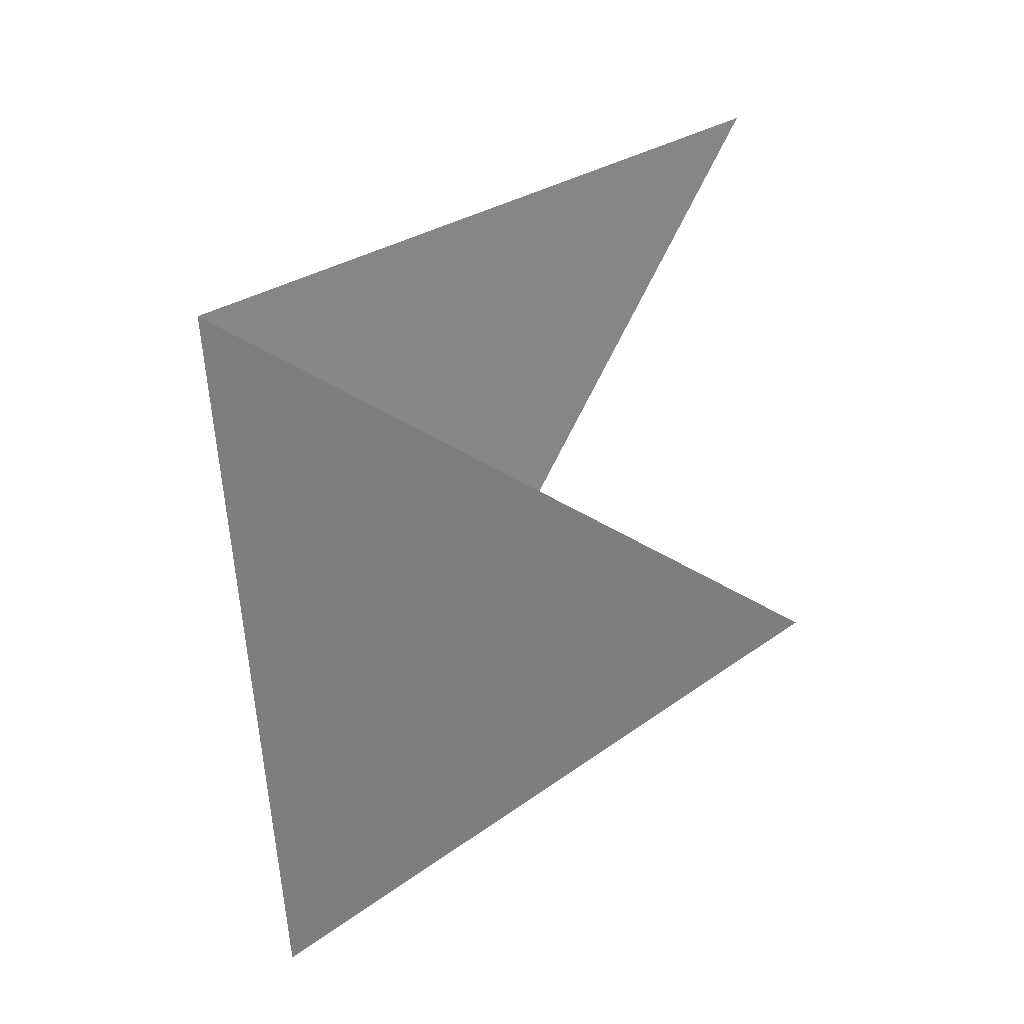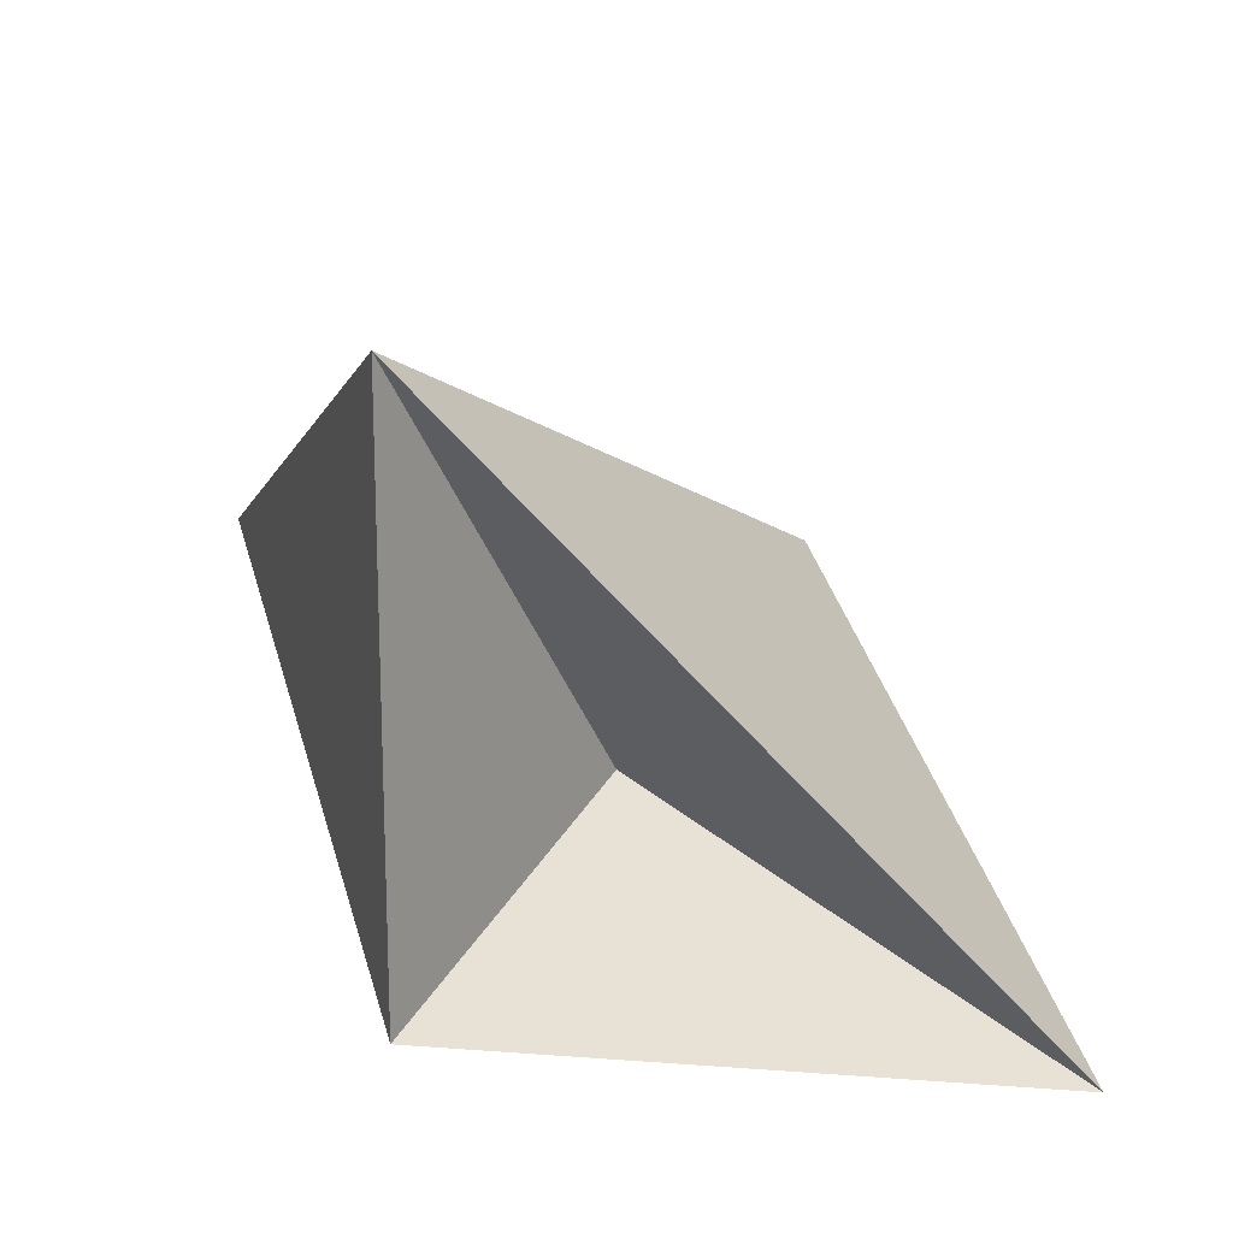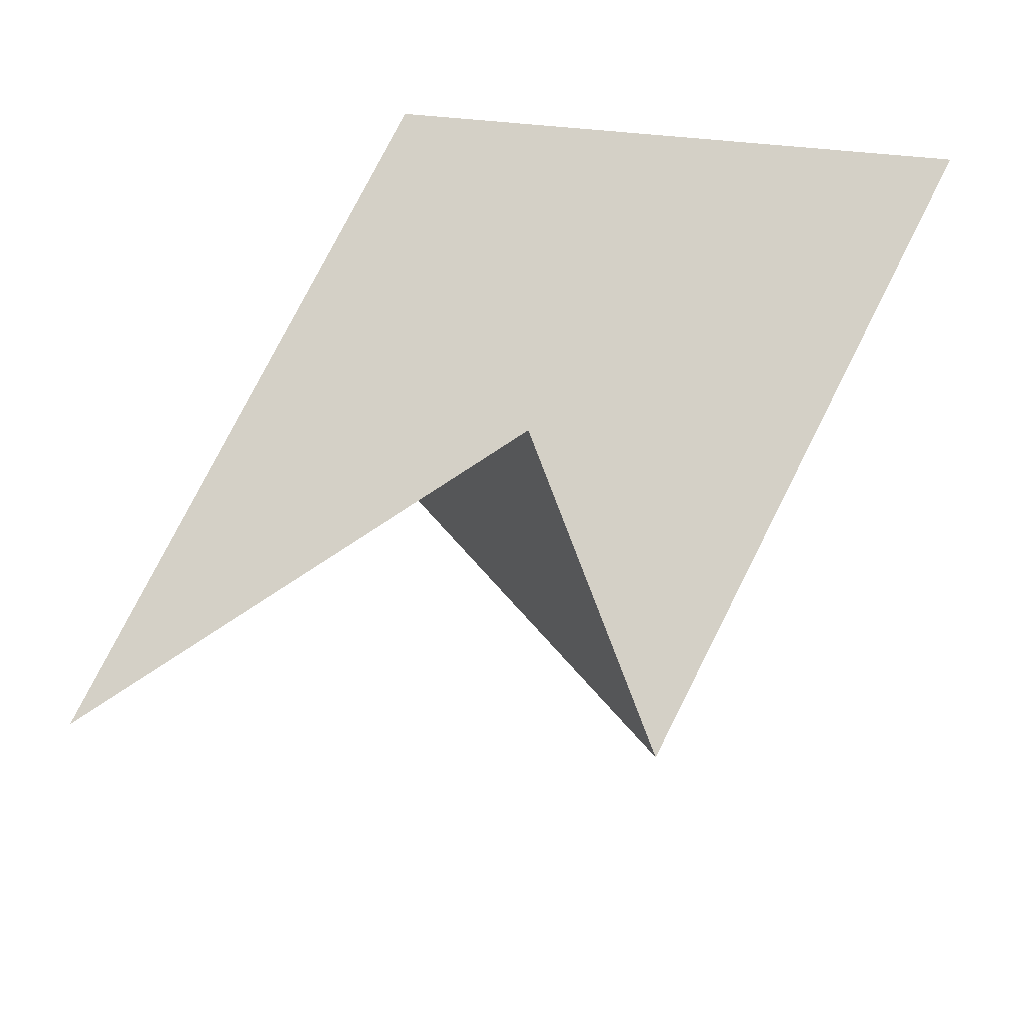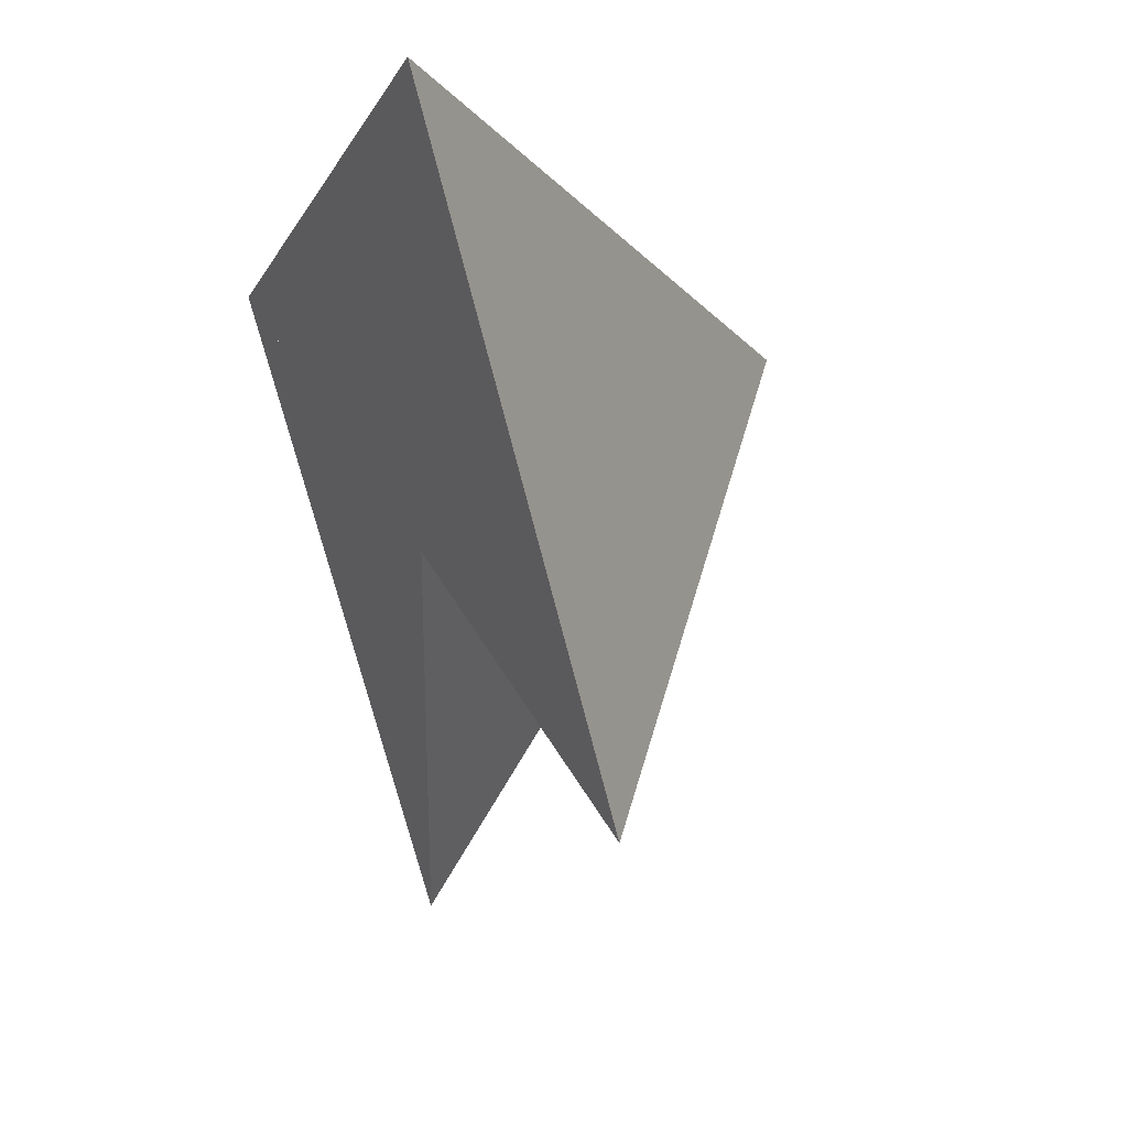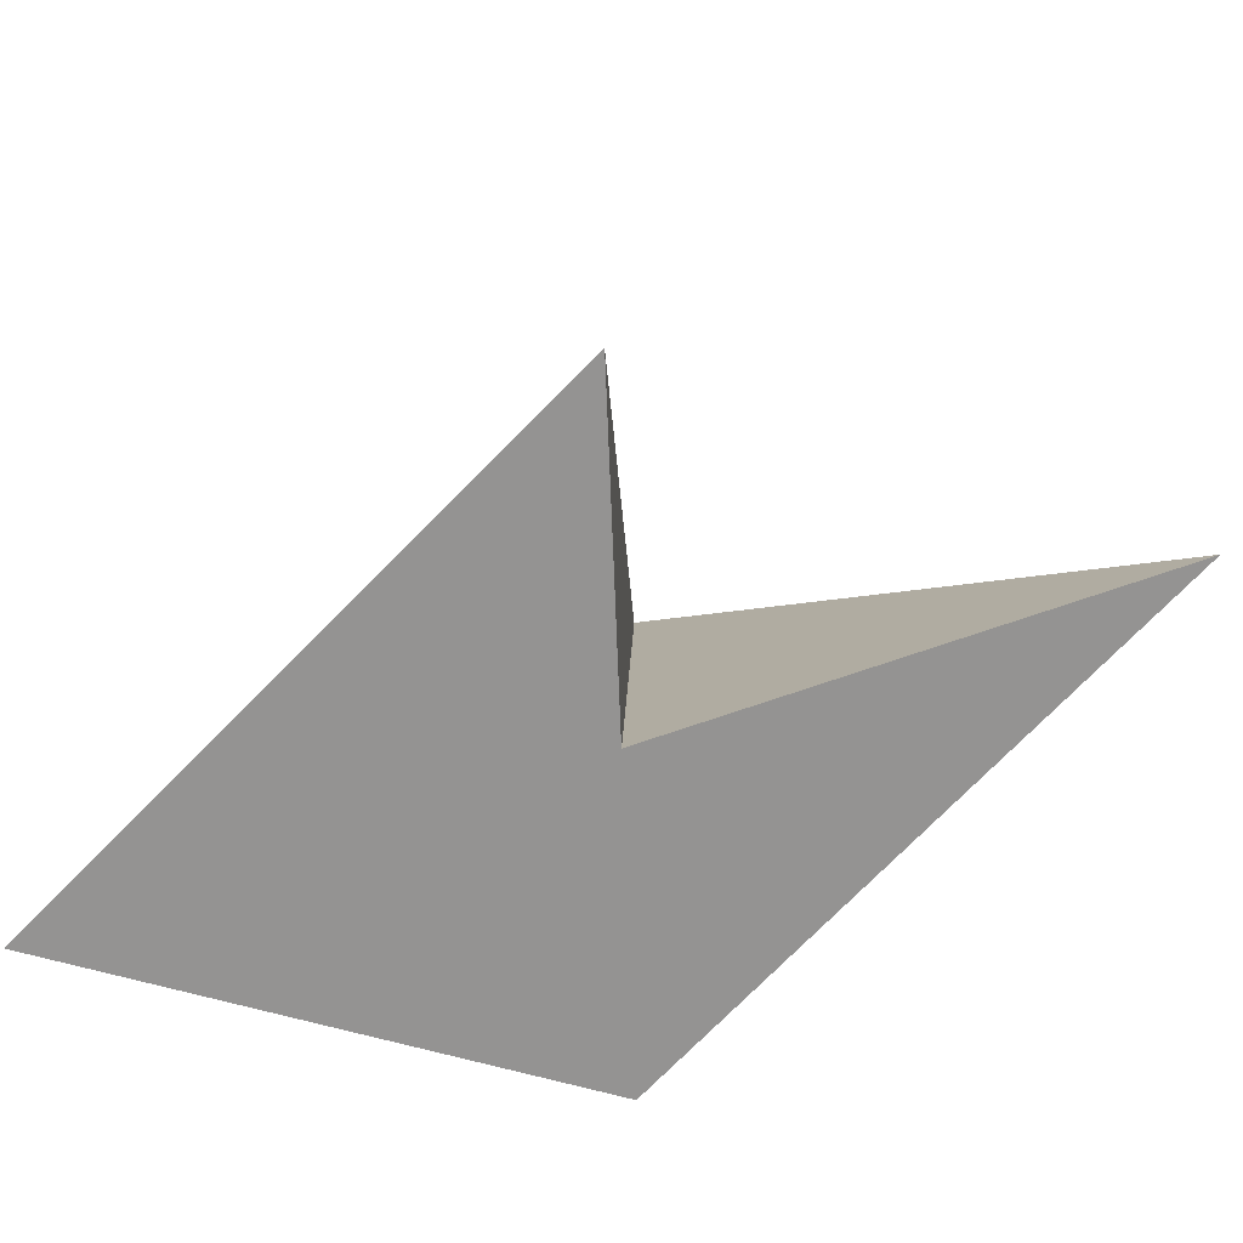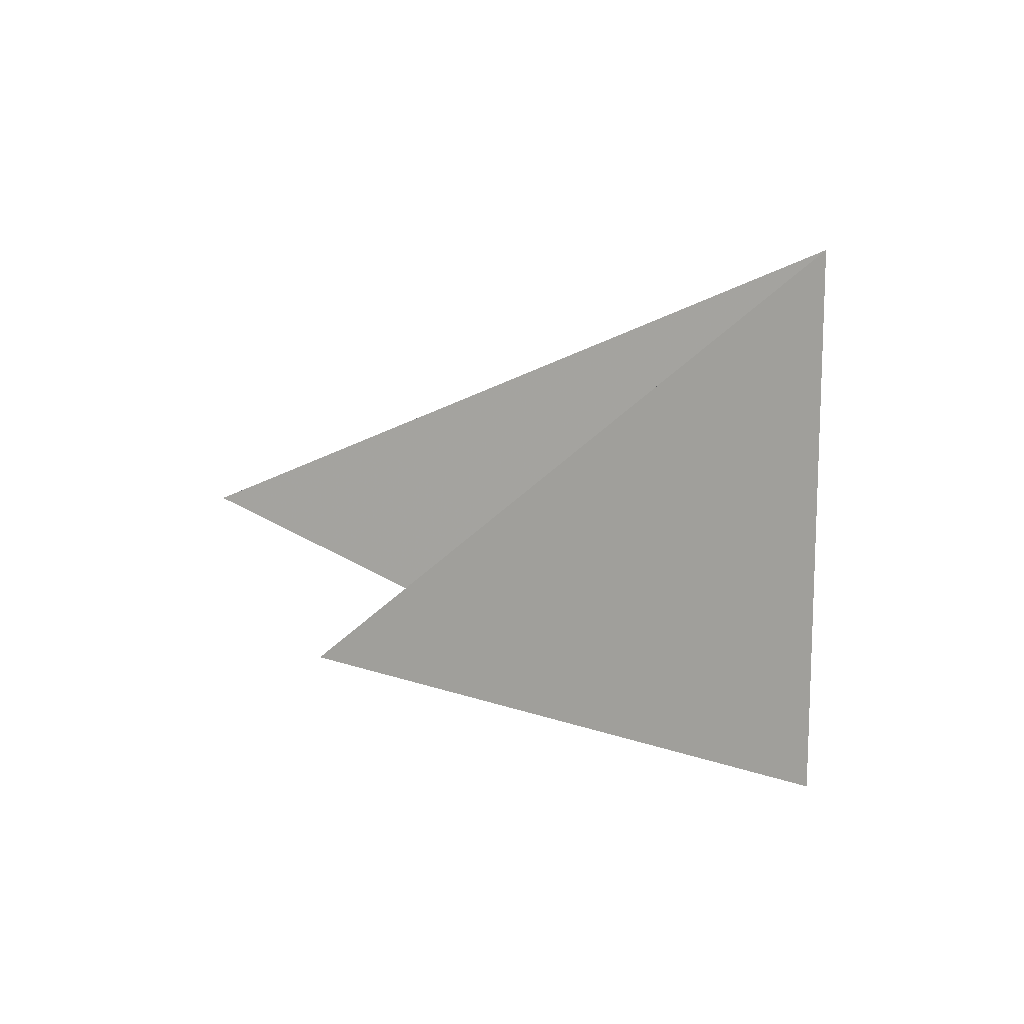
<metadata>
{"format":"obj","ext":"obj","renderer":"f3d","projection":"perspective","resolution":1024,"background":"white","views":[{"elev":76.0,"azim":85.3,"up":"+Y"},{"elev":16.5,"azim":8.6,"up":"+Y"},{"elev":-35.4,"azim":-6.6,"up":"+Z"},{"elev":-14.0,"azim":70.1,"up":"+Z"},{"elev":-42.0,"azim":155.8,"up":"+Y"},{"elev":14.4,"azim":-105.5,"up":"+Y"}]}
</metadata>
<code>
o selfintersect
v 0 0 0
v 1 0 0
v 0 1 0
v -0.5 0.5 -1
v 0.5 0.5 -1
f 1 3 4
f 1 4 2
f 2 4 3
f 1 2 5
f 1 5 3
f 2 3 5

</code>
